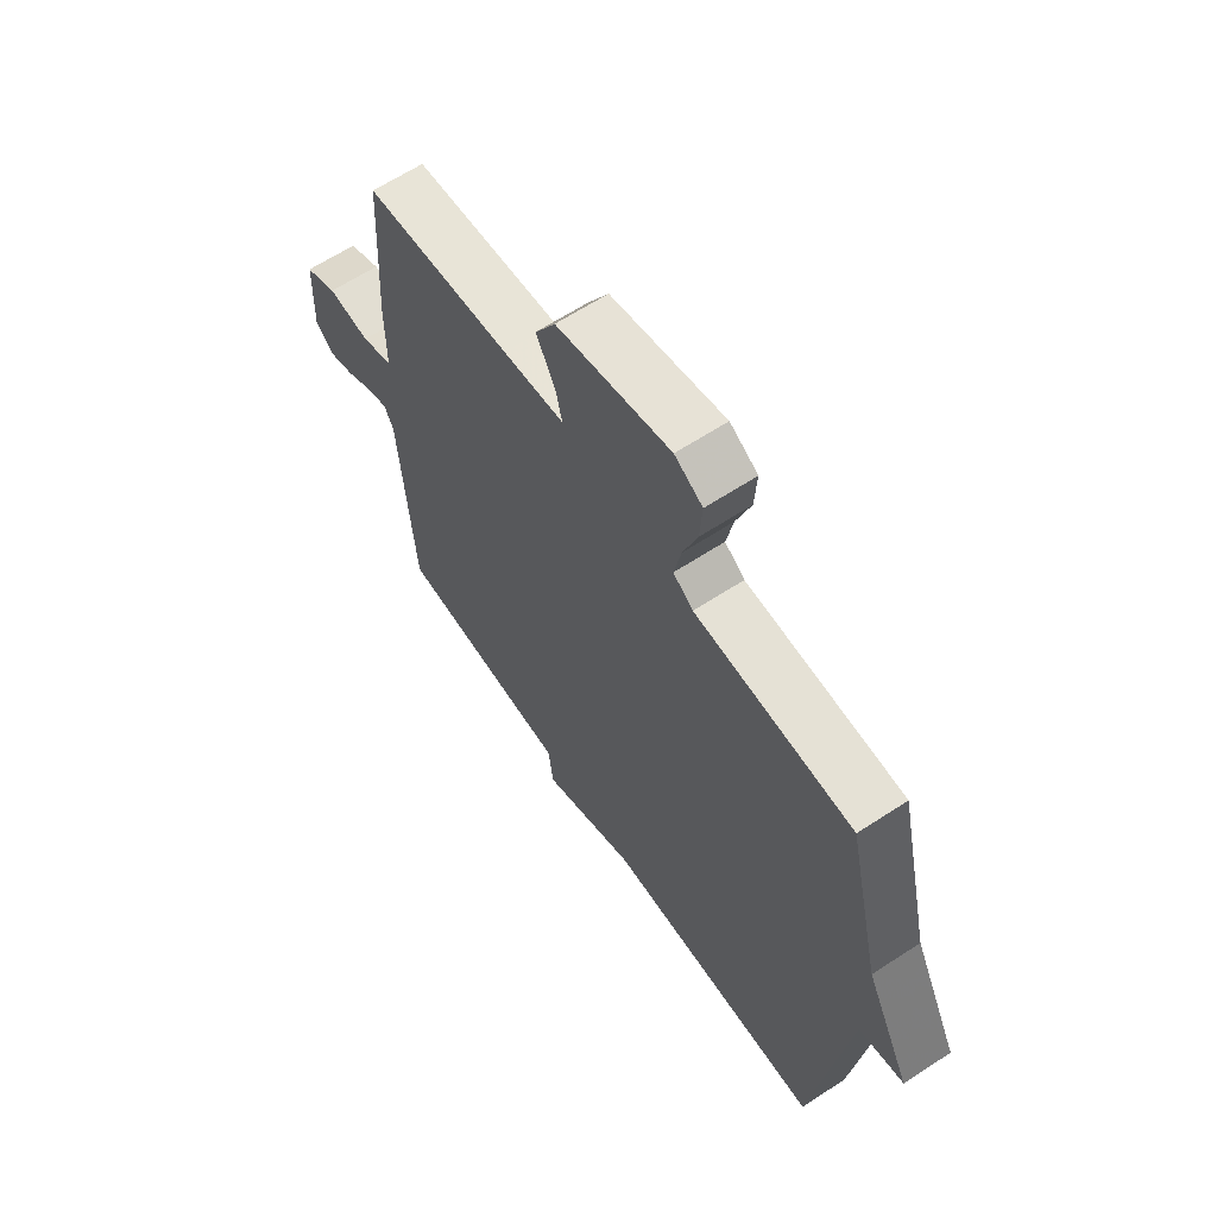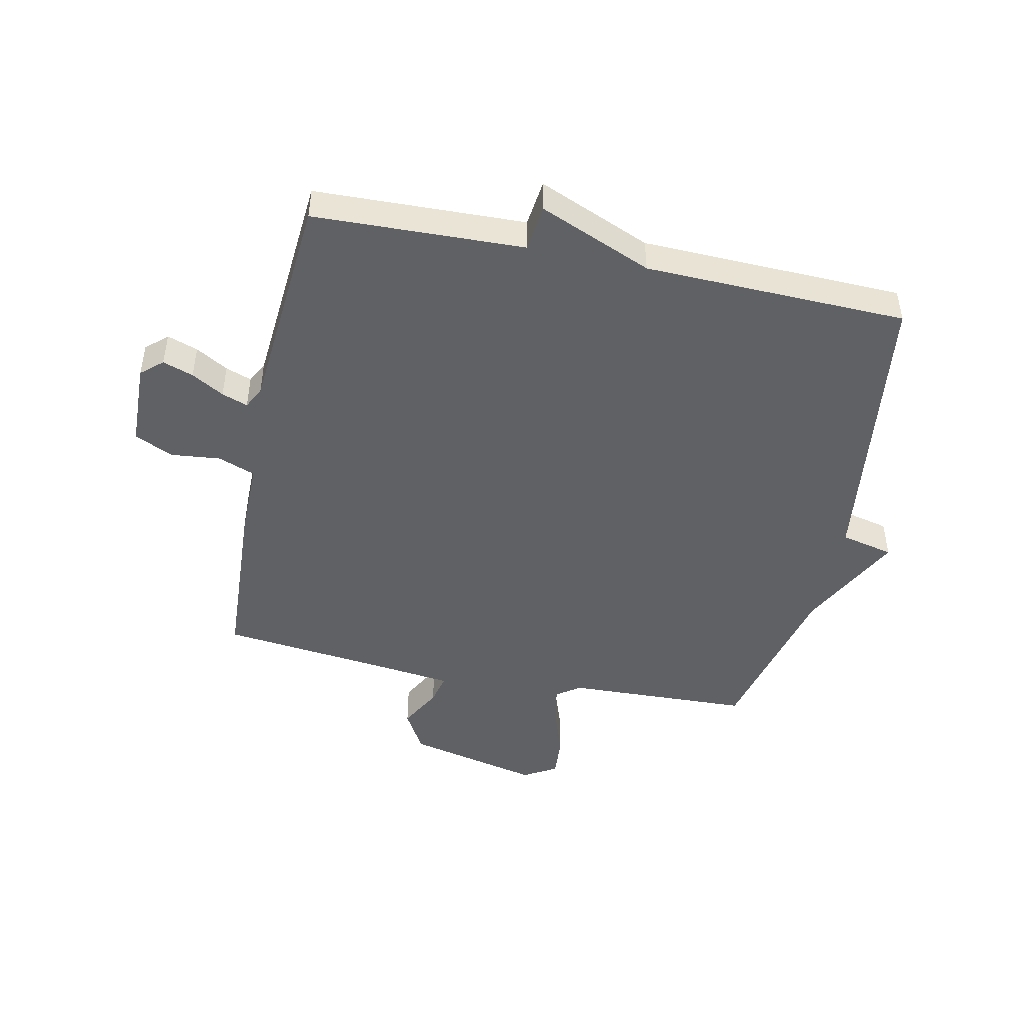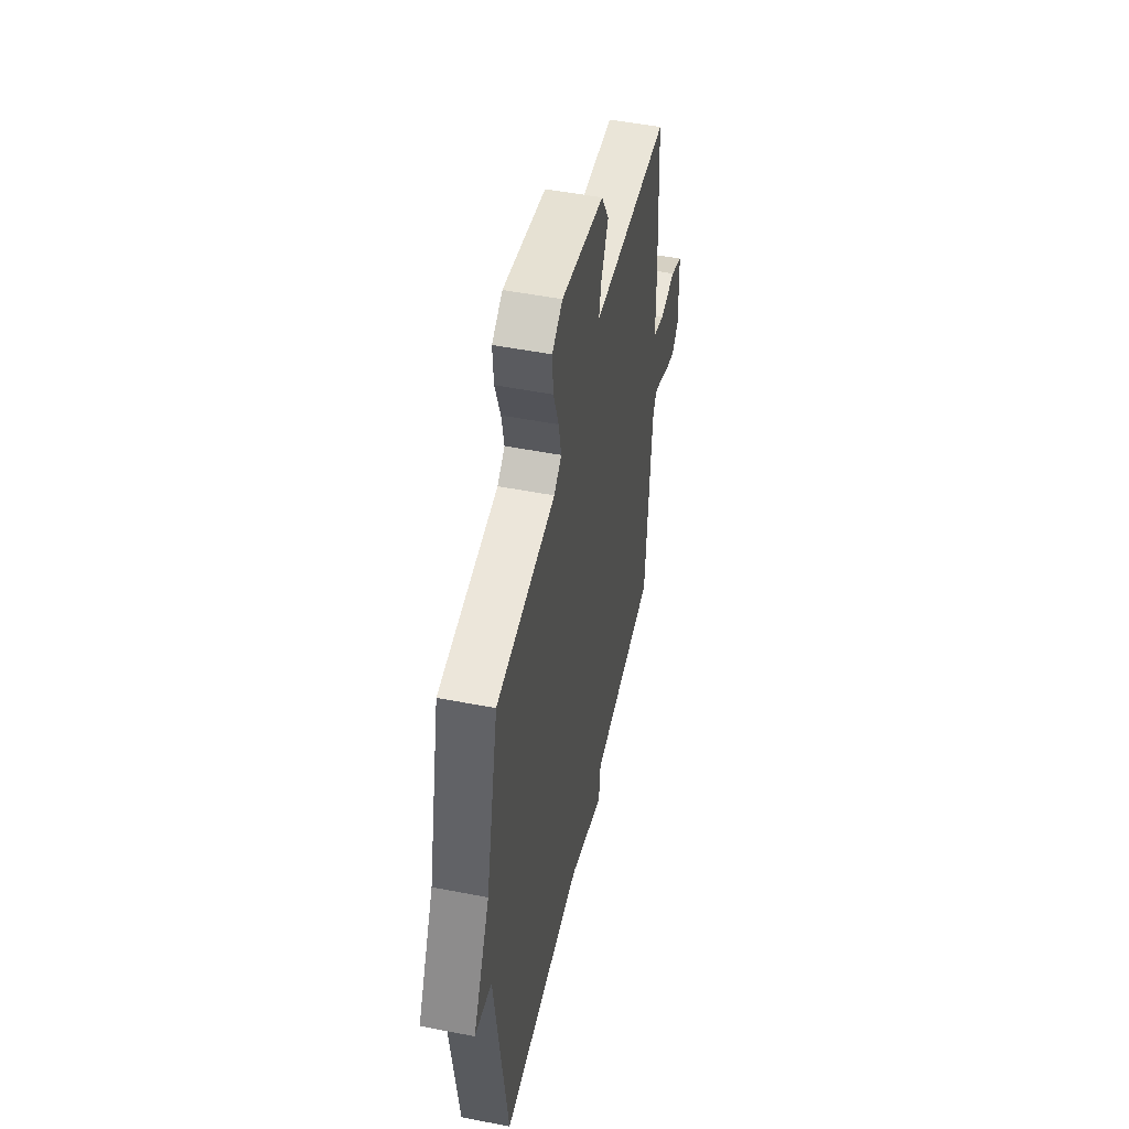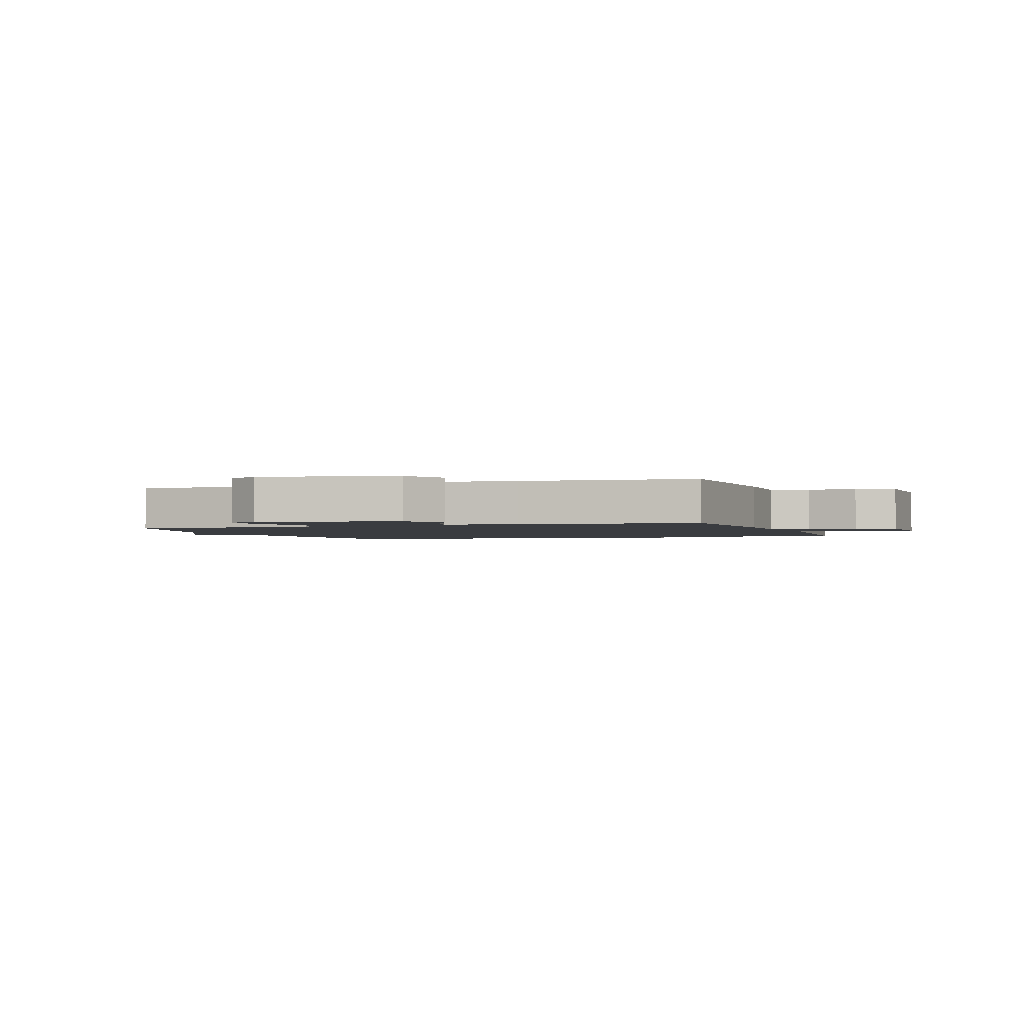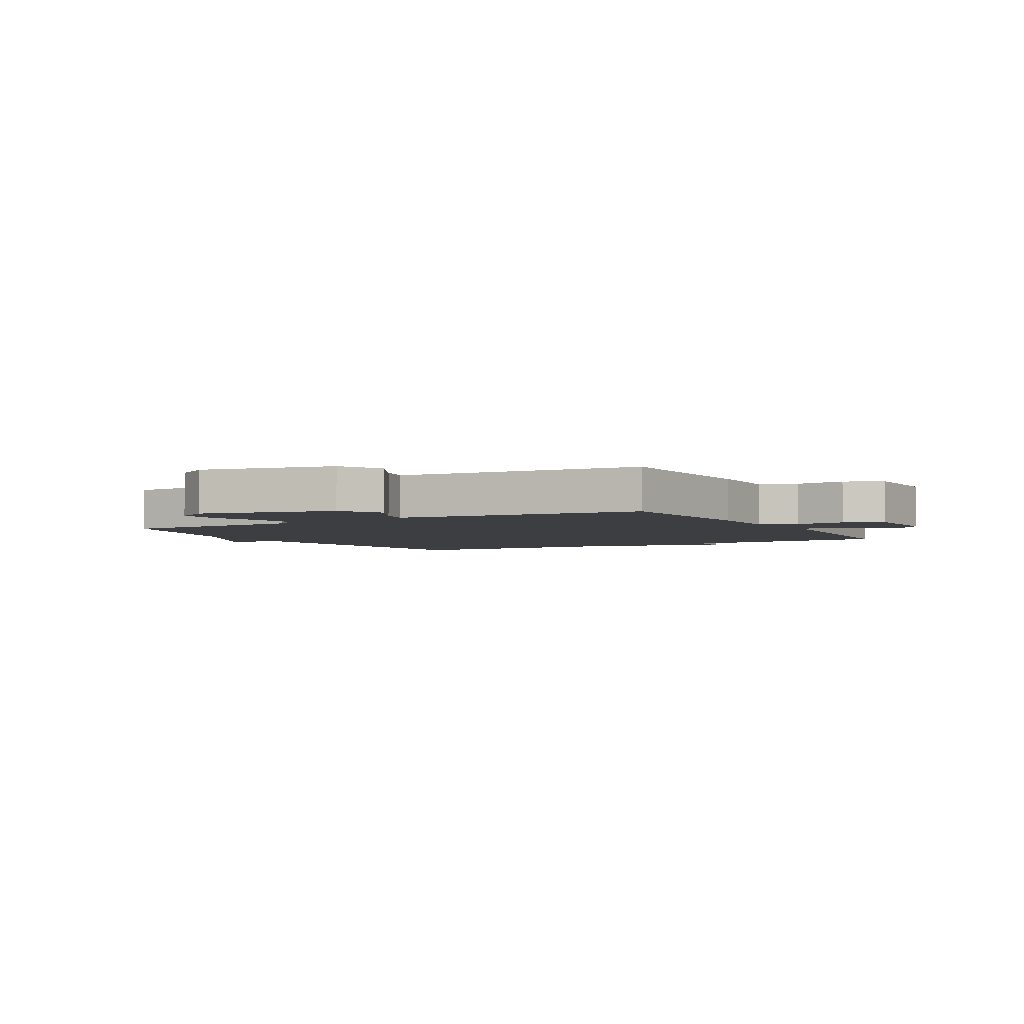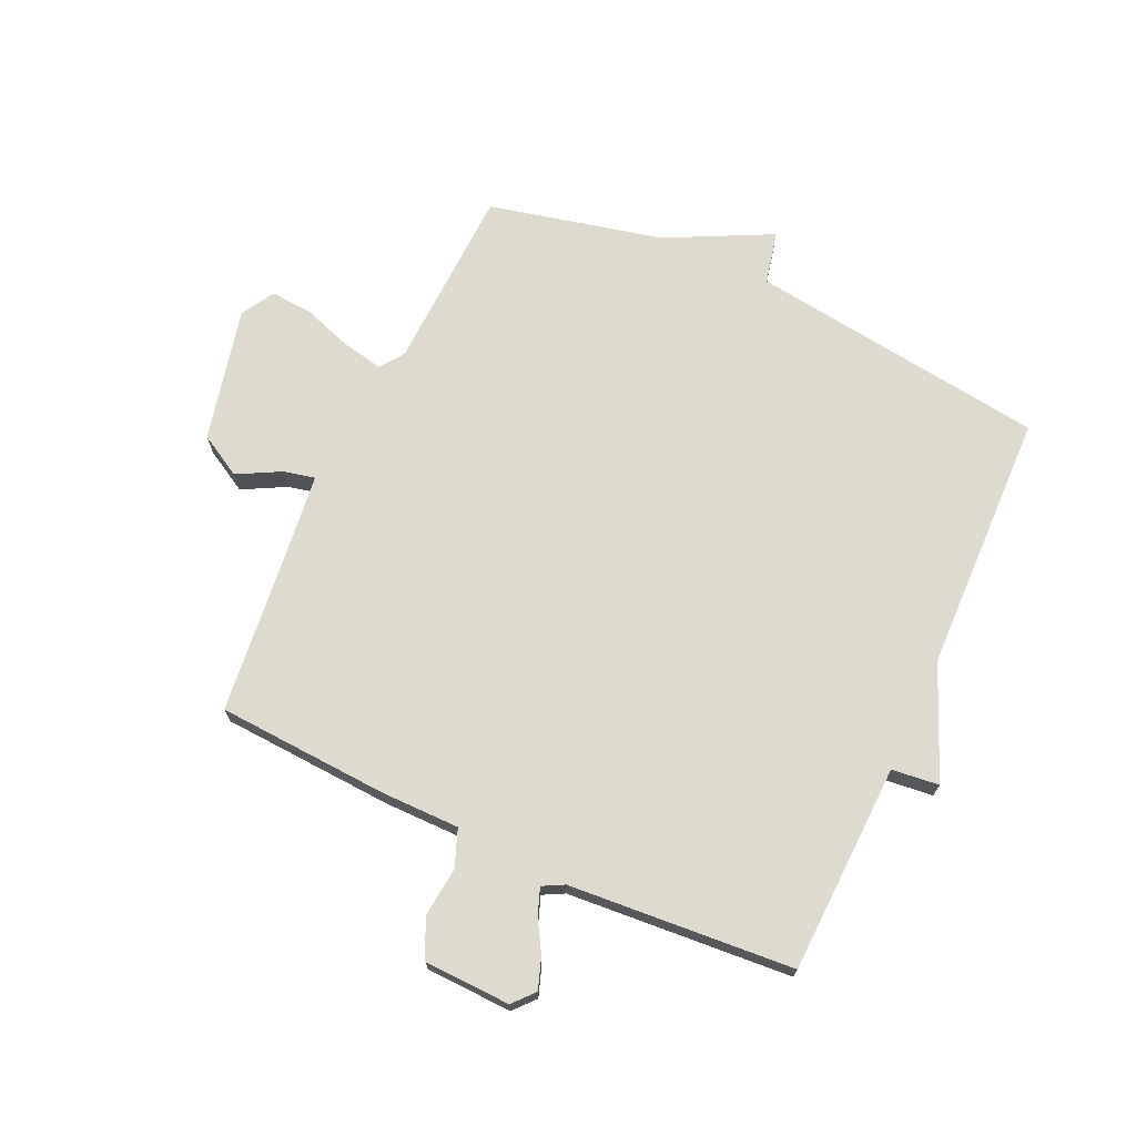
<metadata>
{"format":"obj","ext":"obj","renderer":"f3d","projection":"perspective","resolution":1024,"background":"white","views":[{"elev":63.6,"azim":-123.5,"up":"+Z"},{"elev":-46.5,"azim":168.0,"up":"+Y"},{"elev":50.8,"azim":-78.0,"up":"+Z"},{"elev":-1.9,"azim":19.8,"up":"+Y"},{"elev":-3.6,"azim":29.8,"up":"+Y"},{"elev":70.6,"azim":114.7,"up":"+Y"}]}
</metadata>
<code>
v 0.5 0.07 -0.5
v 0.144 0.07 -0.512
v 0.135 0.07 -0.592
v -0.056 0.07 -0.512
v -0.5 0.07 -0.5
v -0.568 0.07 0.006
v -0.658 0.07 0.027
v -0.568 0.07 0.206
v -0.5 0.07 0.5
v -0.185 0.07 0.512
v -0.145 0.07 0.541
v -0.159 0.07 0.611
v -0.188 0.07 0.694
v -0.193 0.07 0.766
v -0.137 0.07 0.799
v 0.091 0.07 0.746
v 0.132 0.07 0.674
v 0.093 0.07 0.601
v 0.081 0.07 0.548
v 0.204 0.07 0.533
v 0.5 0.07 0.5
v 0.517 0.07 0.206
v 0.517 0.07 0.075
v 0.58 0.07 0.051
v 0.665 0.07 0.06
v 0.73 0.07 0.029
v 0.735 0.07 -0.117
v 0.699 0.07 -0.149
v 0.647 0.07 -0.131
v 0.592 0.07 -0.099
v 0.548 0.07 -0.083
v 0.529 0.07 -0.119
v 0.5 0 -0.5
v 0.144 0 -0.512
v 0.135 0 -0.592
v -0.056 0 -0.512
v -0.5 0 -0.5
v -0.568 0 0.006
v -0.658 0 0.027
v -0.568 0 0.206
v -0.5 0 0.5
v -0.185 0 0.512
v -0.145 0 0.541
v -0.159 0 0.611
v -0.188 0 0.694
v -0.193 0 0.766
v -0.137 0 0.799
v 0.091 0 0.746
v 0.132 0 0.674
v 0.093 0 0.601
v 0.081 0 0.548
v 0.204 0 0.533
v 0.5 0 0.5
v 0.517 0 0.206
v 0.517 0 0.075
v 0.58 0 0.051
v 0.665 0 0.06
v 0.73 0 0.029
v 0.735 0 -0.117
v 0.699 0 -0.149
v 0.647 0 -0.131
v 0.592 0 -0.099
v 0.548 0 -0.083
v 0.529 0 -0.119
f 28 29 30
f 27 28 30
f 26 27 30
f 25 26 30
f 24 25 30
f 23 24 30 31
f 20 21 22 23
f 23 31 32
f 20 23 32
f 19 20 32
f 16 17 18
f 15 16 18
f 14 15 18
f 13 14 18
f 12 13 18
f 11 12 18 19
f 32 1 2
f 19 32 2
f 11 19 2
f 10 11 2
f 6 7 8
f 9 10 2
f 8 9 2
f 6 8 2
f 5 6 2
f 4 5 2
f 2 3 4
f 62 61 60
f 62 60 59
f 62 59 58
f 62 58 57
f 62 57 56
f 63 62 56 55
f 55 54 53 52
f 64 63 55
f 64 55 52
f 64 52 51
f 50 49 48
f 50 48 47
f 50 47 46
f 50 46 45
f 50 45 44
f 51 50 44 43
f 34 33 64
f 34 64 51
f 34 51 43
f 34 43 42
f 40 39 38
f 34 42 41
f 34 41 40
f 34 40 38
f 34 38 37
f 34 37 36
f 36 35 34
f 1 33 34 2
f 2 34 35 3
f 3 35 36 4
f 4 36 37 5
f 5 37 38 6
f 6 38 39 7
f 7 39 40 8
f 8 40 41 9
f 9 41 42 10
f 10 42 43 11
f 11 43 44 12
f 12 44 45 13
f 13 45 46 14
f 14 46 47 15
f 15 47 48 16
f 16 48 49 17
f 17 49 50 18
f 18 50 51 19
f 19 51 52 20
f 20 52 53 21
f 21 53 54 22
f 22 54 55 23
f 23 55 56 24
f 24 56 57 25
f 25 57 58 26
f 26 58 59 27
f 27 59 60 28
f 28 60 61 29
f 29 61 62 30
f 30 62 63 31
f 31 63 64 32
f 32 64 33 1

</code>
